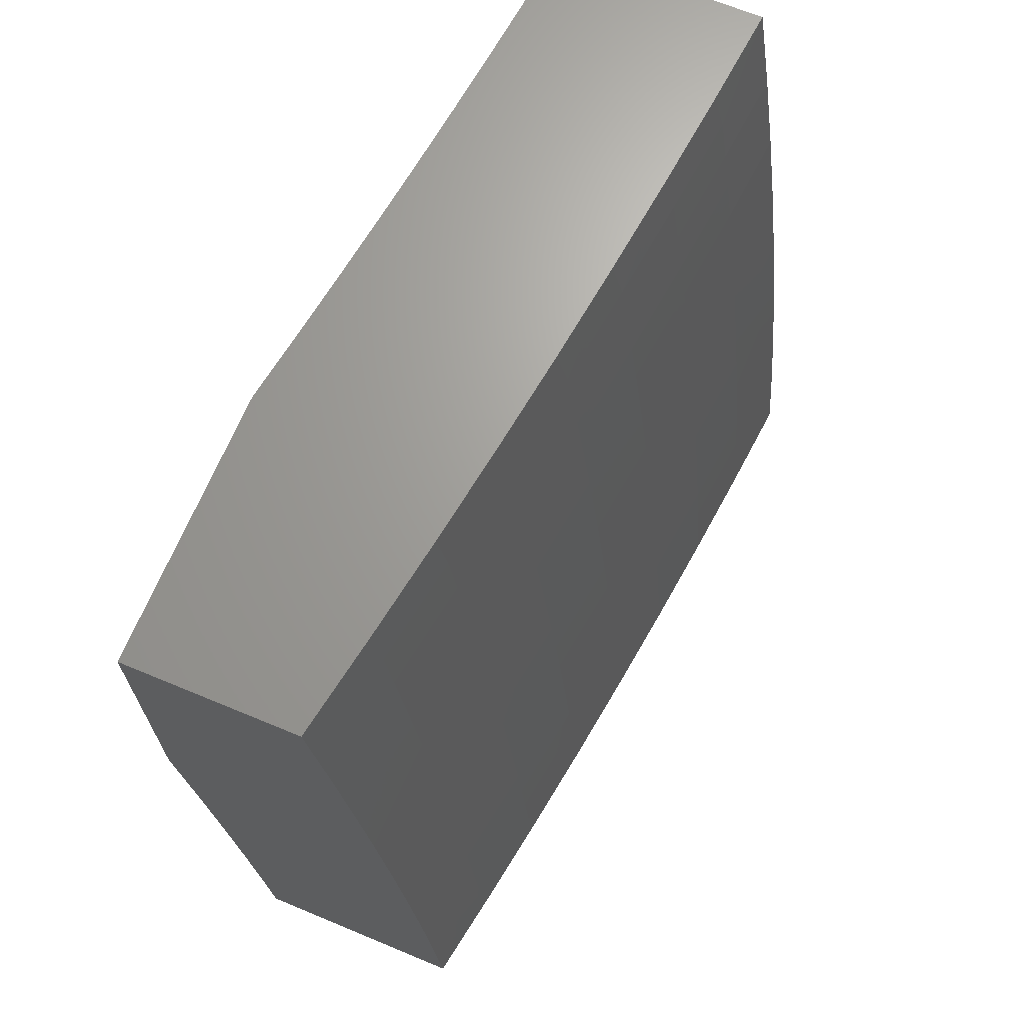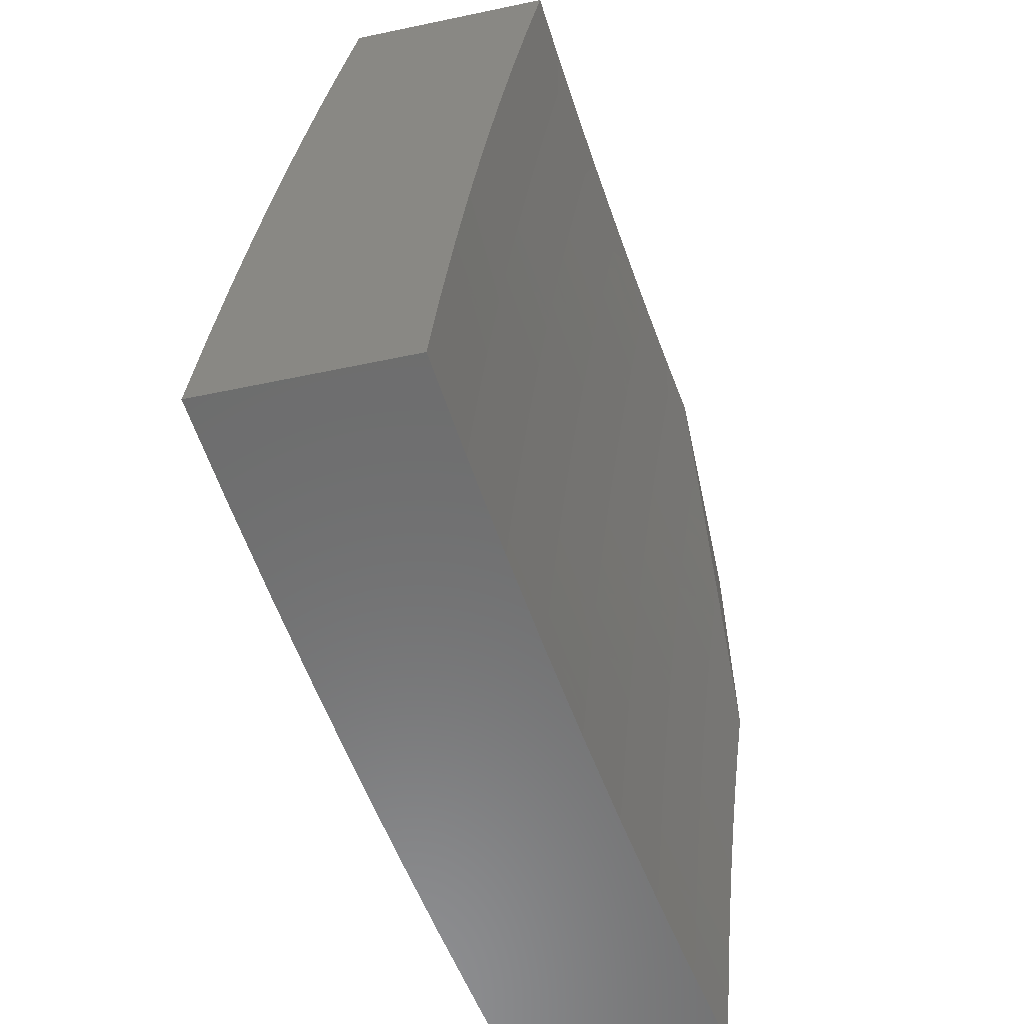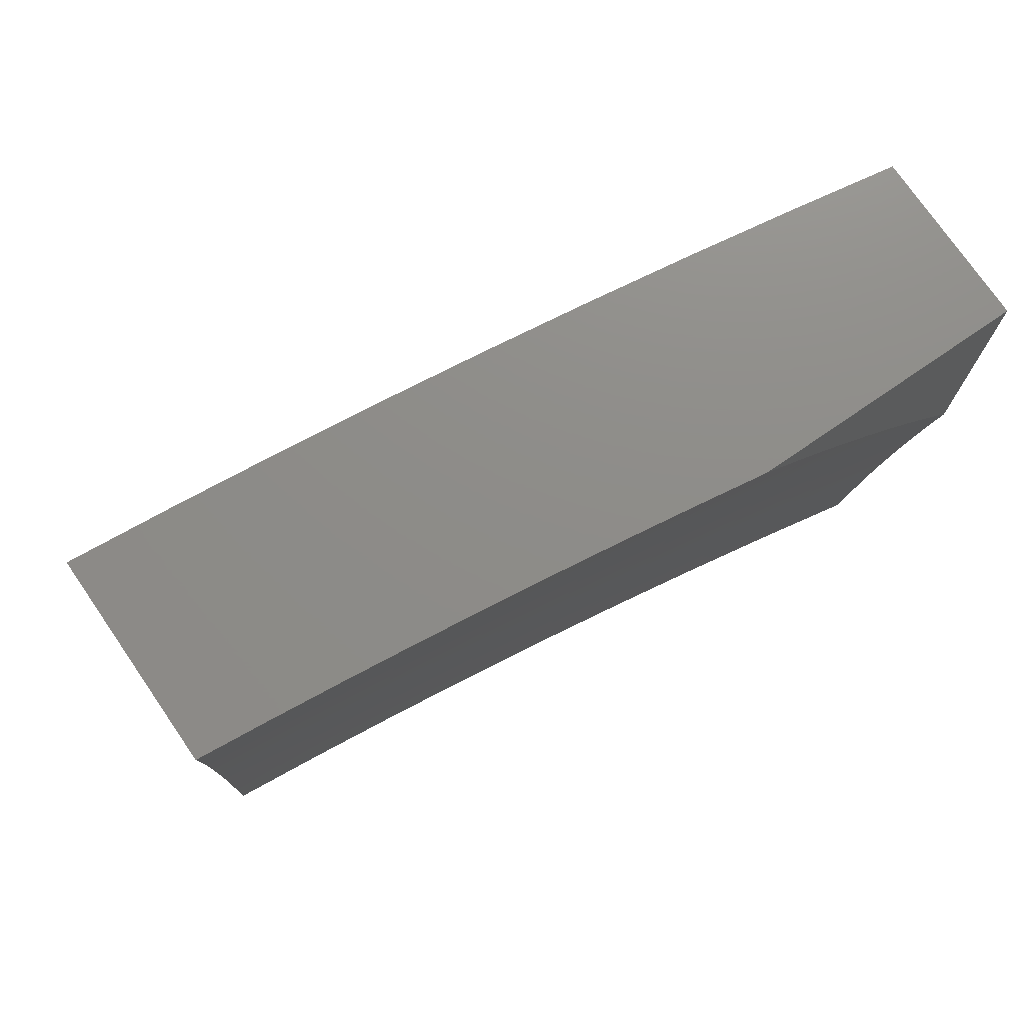
<metadata>
{"format":"stl","ext":"stl","renderer":"f3d","projection":"perspective","resolution":1024,"background":"white","views":[{"elev":67.7,"azim":-157.4,"up":"+Z"},{"elev":-58.5,"azim":12.2,"up":"+Z"},{"elev":74.6,"azim":55.5,"up":"+Z"}]}
</metadata>
<code>
# stl→obj: 342 verts, 680 faces
v -11.2 1.126 1
v -11.2 1.125 1.031
v -11.21 1 1
v -11.19 1.125 1.062
v -11.2 1 1.126
v -11.19 1.125 1.093
v -11.19 1.125 1.124
v -11.17 1.25 1.124
v -11.17 1.25 1.155
v -11.16 1.375 1.124
v -11.16 1.375 1.155
v -11.14 1.502 1.124
v -11.14 1.502 1.155
v -11.12 1.629 1.155
v -11.12 1.628 1.186
v -11.1 1.755 1.186
v -11.09 1.755 1.217
v -11.07 1.882 1.217
v -11.07 1.881 1.248
v -11.05 2 1.238
v -11.07 1.881 1.279
v -11.04 2 1.317
v -11.06 1.88 1.31
v -11.06 1.879 1.342
v -11.08 1.753 1.31
v -11.08 1.752 1.342
v -11.1 1.626 1.31
v -11.1 1.626 1.342
v -11.12 1.5 1.31
v -11.12 1.499 1.342
v -11.14 1.373 1.342
v -11.13 1.372 1.373
v -11.15 1.247 1.373
v -11.14 1.247 1.404
v -11.16 1.122 1.373
v -11.16 1.122 1.404
v -11.17 1 1.376
v -11.16 1.121 1.435
v -11.16 1 1.501
v -11.15 1.121 1.466
v -11.15 1.12 1.498
v -11.13 1.245 1.498
v -11.13 1.245 1.529
v -11.12 1.371 1.498
v -11.11 1.37 1.529
v -11.1 1.497 1.498
v -11.1 1.496 1.529
v -11.08 1.623 1.529
v -11.07 1.622 1.56
v -11.05 1.748 1.56
v -11.05 1.747 1.623
v -11.02 1.874 1.623
v -11.02 1.872 1.686
v -11 1.963 1.682
v -11 1.925 1.73
v -11.18 1.251 1.031
v -11.19 1.251 1
v -11.17 1.377 1
v -11.17 1.376 1.031
v -11.15 1.502 1
v -11.15 1.504 1.031
v -11.13 1.627 1
v -11.13 1.63 1.031
v -11.11 1.751 1
v -11.11 1.757 1.031
v -11.09 1.876 1
v -11.09 1.885 1.031
v -11.07 2 1
v -11.06 2 1.079
v -11.06 2 1.158
v -11.08 1.883 1.124
v -11.08 1.884 1.093
v -11.09 1.884 1.062
v -11.11 1.757 1.062
v -11.08 1.882 1.186
v -11.08 1.883 1.155
v -11.1 1.756 1.124
v -11.11 1.756 1.093
v -11.13 1.63 1.093
v -11.13 1.63 1.062
v -11.15 1.503 1.062
v -11.16 1.376 1.062
v -11.18 1.251 1.062
v -11.03 2 1.396
v -11.06 1.879 1.373
v -11.08 1.752 1.373
v -11.1 1.625 1.373
v -11.12 1.499 1.373
v -11.13 1.372 1.404
v -11.14 1.246 1.435
v -11.02 2 1.475
v -11.05 1.878 1.435
v -11.05 1.878 1.404
v -11.01 2 1.554
v -11.04 1.876 1.529
v -11.04 1.876 1.498
v -11.04 1.877 1.466
v -11.07 1.75 1.466
v -11.07 1.751 1.435
v -11.09 1.624 1.435
v -11.09 1.625 1.404
v -11.11 1.498 1.404
v -11 2 1.632
v -11.03 1.875 1.56
v -11.06 1.749 1.529
v -11.06 1.75 1.498
v -11.08 1.623 1.498
v -11.09 1.624 1.466
v -11.11 1.497 1.466
v -11.11 1.498 1.435
v -11.12 1.371 1.466
v -11.13 1.371 1.435
v -11.14 1.246 1.466
v -11.01 1.871 1.748
v -11 1.885 1.777
v -11 1.845 1.824
v -11 1.804 1.869
v -11.02 1.743 1.811
v -11.03 1.744 1.748
v -11.04 1.746 1.686
v -11.01 1.741 1.874
v -11 1.761 1.914
v -11 1.718 1.958
v -11 1.673 2
v -11.02 1.614 1.937
v -11.03 1.615 1.874
v -11.04 1.617 1.811
v -11.05 1.618 1.748
v -11.06 1.619 1.686
v -11.07 1.621 1.623
v -11.01 1.589 2
v -11.04 1.488 1.937
v -11.05 1.49 1.874
v -11.06 1.363 1.937
v -11.07 1.364 1.874
v -11.07 1.238 1.937
v -11.08 1.24 1.874
v -11.09 1.115 1.874
v -11.1 1.116 1.811
v -11.11 1 1.876
v -11.12 1 1.751
v -11.03 1.505 2
v -11.04 1.421 2
v -11.05 1.337 2
v -11.06 1.253 2
v -11.07 1.169 2
v -11.08 1.114 1.937
v -11.08 1.084 2
v -11.09 1 2
v -11.14 1 1.626
v -11.12 1.118 1.686
v -11.11 1.117 1.748
v -11.09 1.241 1.811
v -11.07 1.366 1.811
v -11.06 1.491 1.811
v -11.14 1.12 1.56
v -11.13 1.119 1.623
v -11.11 1.243 1.686
v -11.1 1.242 1.748
v -11.09 1.368 1.686
v -11.08 1.367 1.748
v -11.08 1.494 1.686
v -11.07 1.492 1.748
v -11.19 1 1.251
v -11.17 1.123 1.31
v -11.17 1.122 1.342
v -11.18 1.124 1.186
v -11.18 1.124 1.217
v -11.18 1.123 1.248
v -11.16 1.249 1.248
v -11.16 1.248 1.279
v -11.15 1.374 1.248
v -11.14 1.374 1.279
v -11.13 1.501 1.248
v -11.13 1.5 1.279
v -11.11 1.627 1.279
v -11.18 1.25 1.093
v -11.19 1.124 1.155
v -11.17 1.249 1.186
v -11.17 1.249 1.217
v -11.15 1.375 1.186
v -11.17 1.123 1.279
v -11.16 1.248 1.31
v -11.15 1.247 1.342
v -11.14 1.373 1.31
v -11.14 1.12 1.529
v -11.13 1.245 1.56
v -11.12 1.244 1.623
v -11.11 1.37 1.56
v -11.16 1.376 1.093
v -11.15 1.374 1.217
v -11.13 1.501 1.217
v -11.11 1.627 1.248
v -11.09 1.754 1.279
v -11.1 1.369 1.623
v -11.08 1.495 1.623
v -11.14 1.503 1.093
v -11.14 1.502 1.186
v -11.09 1.496 1.56
v -11.12 1.629 1.124
v -11.11 1.628 1.217
v -11.09 1.754 1.248
v -11.1 1.756 1.155
v -11.07 1.751 1.404
v -11.32 2 1.126
v -11.33 2 1
v -11.35 1.892 1.062
v -11.36 1.876 1
v -11.37 1.764 1.062
v -11.38 1.751 1
v -11.39 1.636 1.062
v -11.39 1.626 1
v -11.4 1.508 1.062
v -11.41 1.501 1
v -11.42 1.38 1.062
v -11.43 1.376 1
v -11.44 1.253 1.062
v -11.44 1.251 1
v -11.45 1.125 1.062
v -11.45 1.126 1
v -11.47 1 1
v -11.45 1 1.126
v -11.44 1.125 1.124
v -11.43 1.252 1.124
v -11.42 1.38 1.124
v -11.4 1.507 1.124
v -11.38 1.635 1.124
v -11.36 1.763 1.124
v -11.34 1.891 1.124
v -11.34 1.89 1.186
v -11.31 2 1.251
v -11.33 1.889 1.248
v -11.32 1.888 1.31
v -11.34 1.76 1.31
v -11.34 1.759 1.373
v -11.36 1.631 1.373
v -11.35 1.63 1.435
v -11.37 1.503 1.435
v -11.36 1.502 1.498
v -11.38 1.375 1.498
v -11.37 1.374 1.56
v -11.38 1.247 1.56
v -11.37 1.246 1.623
v -11.39 1.12 1.623
v -11.38 1.119 1.686
v -11.4 1 1.626
v -11.38 1 1.751
v -11.44 1.124 1.186
v -11.44 1 1.251
v -11.43 1.124 1.248
v -11.42 1.123 1.31
v -11.42 1.251 1.248
v -11.41 1.25 1.31
v -11.4 1.378 1.248
v -11.4 1.377 1.31
v -11.39 1.505 1.248
v -11.38 1.505 1.31
v -11.37 1.633 1.248
v -11.36 1.632 1.31
v -11.35 1.761 1.248
v -11.43 1 1.376
v -11.42 1.122 1.373
v -11.4 1.25 1.373
v -11.39 1.377 1.373
v -11.37 1.504 1.373
v -11.41 1.122 1.435
v -11.41 1 1.501
v -11.4 1.121 1.498
v -11.4 1.12 1.56
v -11.39 1.248 1.498
v -11.36 1 1.876
v -11.36 1.117 1.811
v -11.37 1.118 1.748
v -11.37 1.245 1.686
v -11.36 1.373 1.623
v -11.35 1.501 1.56
v -11.34 1.629 1.498
v -11.33 1.758 1.435
v -11.32 1.887 1.373
v -11.3 2 1.376
v -11.34 1 2
v -11.34 1.115 1.937
v -11.35 1.116 1.874
v -11.35 1.243 1.811
v -11.36 1.244 1.748
v -11.34 1.371 1.748
v -11.35 1.372 1.686
v -11.33 1.499 1.686
v -11.34 1.5 1.623
v -11.33 1.627 1.623
v -11.33 1.628 1.56
v -11.31 1.756 1.56
v -11.32 1.757 1.498
v -11.3 1.885 1.498
v -11.31 1.886 1.435
v -11.28 2 1.501
v -11.33 1.126 2
v -11.33 1.241 1.937
v -11.34 1.242 1.874
v -11.32 1.368 1.874
v -11.33 1.37 1.811
v -11.32 1.496 1.811
v -11.33 1.497 1.748
v -11.31 1.624 1.748
v -11.32 1.626 1.686
v -11.3 1.753 1.686
v -11.31 1.754 1.623
v -11.29 1.882 1.623
v -11.29 1.883 1.56
v -11.27 2 1.626
v -11.32 1.251 2
v -11.31 1.367 1.937
v -11.31 1.495 1.874
v -11.3 1.623 1.811
v -11.29 1.752 1.748
v -11.28 1.881 1.686
v -11.3 1.376 2
v -11.3 1.494 1.937
v -11.29 1.622 1.874
v -11.28 1.75 1.811
v -11.27 1.879 1.748
v -11.25 2 1.751
v -11.29 1.501 2
v -11.28 1.62 1.937
v -11.27 1.749 1.874
v -11.26 1.878 1.811
v -11.27 1.626 2
v -11.26 1.747 1.937
v -11.25 1.876 1.874
v -11.23 2 1.876
v -11.25 1.751 2
v -11.24 1.874 1.937
v -11.23 1.876 2
v -11.21 2 2
v -11.36 1.762 1.186
v -11.38 1.634 1.186
v -11.39 1.506 1.186
v -11.41 1.379 1.186
v -11.42 1.252 1.186
v -11.38 1.376 1.435
v -11.4 1.249 1.435
v -11 2 2
f 1 2 3
f 3 2 4
f 3 4 5
f 5 4 6
f 5 6 7
f 7 6 8
f 7 8 9
f 9 8 10
f 9 10 11
f 11 10 12
f 11 12 13
f 13 12 14
f 13 14 15
f 15 14 16
f 15 16 17
f 17 16 18
f 17 18 19
f 19 18 20
f 19 20 21
f 21 20 22
f 21 22 23
f 23 22 24
f 23 24 25
f 25 24 26
f 25 26 27
f 27 26 28
f 27 28 29
f 29 28 30
f 29 30 31
f 31 30 32
f 31 32 33
f 33 32 34
f 33 34 35
f 35 34 36
f 35 36 37
f 37 36 38
f 37 38 39
f 39 38 40
f 39 40 41
f 41 40 42
f 41 42 43
f 43 42 44
f 43 44 45
f 45 44 46
f 45 46 47
f 47 46 48
f 47 48 49
f 49 48 50
f 49 50 51
f 51 50 52
f 51 52 53
f 53 52 54
f 53 54 55
f 2 1 56
f 56 1 57
f 56 57 58
f 56 58 59
f 59 58 60
f 59 60 61
f 61 60 62
f 61 62 63
f 63 62 64
f 63 64 65
f 65 64 66
f 65 66 67
f 67 66 68
f 67 68 69
f 70 71 69
f 69 71 72
f 69 72 73
f 73 72 74
f 73 74 65
f 65 74 63
f 20 75 70
f 70 75 76
f 70 76 71
f 71 76 77
f 71 77 78
f 78 77 79
f 78 79 80
f 80 79 81
f 80 81 61
f 61 81 82
f 61 82 59
f 59 82 83
f 59 83 56
f 56 83 2
f 22 84 24
f 24 84 85
f 24 85 26
f 26 85 86
f 26 86 28
f 28 86 87
f 28 87 30
f 30 87 88
f 30 88 32
f 32 88 89
f 32 89 34
f 34 89 90
f 34 90 36
f 36 90 38
f 91 92 84
f 84 92 93
f 84 93 85
f 85 93 86
f 94 95 91
f 91 95 96
f 91 96 97
f 97 96 98
f 97 98 99
f 99 98 100
f 99 100 101
f 101 100 102
f 101 102 88
f 88 102 89
f 103 52 94
f 94 52 104
f 94 104 95
f 95 104 105
f 95 105 106
f 106 105 107
f 106 107 108
f 108 107 109
f 108 109 110
f 110 109 111
f 110 111 112
f 112 111 113
f 112 113 90
f 90 113 38
f 103 54 52
f 53 55 114
f 114 55 115
f 114 115 116
f 117 118 116
f 116 118 119
f 116 119 114
f 114 119 120
f 114 120 53
f 53 120 51
f 118 117 121
f 121 117 122
f 121 122 123
f 124 125 123
f 123 125 126
f 123 126 121
f 121 126 127
f 121 127 118
f 118 127 128
f 118 128 119
f 119 128 129
f 119 129 120
f 120 129 130
f 120 130 51
f 51 130 49
f 124 131 125
f 125 131 132
f 125 132 133
f 133 132 134
f 133 134 135
f 135 134 136
f 135 136 137
f 137 136 138
f 137 138 139
f 139 138 140
f 139 140 141
f 131 142 132
f 132 142 143
f 132 143 134
f 134 143 144
f 134 144 136
f 136 144 145
f 136 145 146
f 136 146 147
f 147 146 148
f 147 148 149
f 149 140 147
f 147 140 138
f 147 138 136
f 150 151 141
f 141 151 152
f 141 152 139
f 139 152 153
f 139 153 137
f 137 153 154
f 137 154 135
f 135 154 155
f 135 155 133
f 133 155 126
f 133 126 125
f 39 156 150
f 150 156 157
f 150 157 151
f 151 157 158
f 151 158 159
f 159 158 160
f 159 160 161
f 161 160 162
f 161 162 163
f 163 162 128
f 163 128 127
f 164 165 37
f 37 165 166
f 37 166 35
f 35 166 33
f 5 167 164
f 164 167 168
f 164 168 169
f 169 168 170
f 169 170 171
f 171 170 172
f 171 172 173
f 173 172 174
f 173 174 175
f 175 174 176
f 175 176 27
f 27 176 25
f 2 83 4
f 4 83 177
f 4 177 6
f 6 177 8
f 167 5 178
f 178 5 7
f 178 7 9
f 167 178 179
f 179 178 9
f 179 9 11
f 168 167 180
f 180 167 179
f 180 179 181
f 181 179 11
f 181 11 13
f 165 164 182
f 182 164 169
f 182 169 171
f 165 182 183
f 183 182 171
f 183 171 173
f 166 165 184
f 184 165 183
f 184 183 185
f 185 183 173
f 185 173 175
f 42 40 113
f 113 40 38
f 156 39 186
f 186 39 41
f 186 41 43
f 156 186 187
f 187 186 43
f 187 43 45
f 157 156 188
f 188 156 187
f 188 187 189
f 189 187 45
f 189 45 47
f 153 152 159
f 159 152 151
f 83 82 177
f 177 82 190
f 177 190 8
f 8 190 10
f 168 180 170
f 170 180 191
f 170 191 172
f 172 191 192
f 172 192 174
f 174 192 193
f 174 193 176
f 176 193 194
f 176 194 25
f 25 194 23
f 191 180 181
f 31 33 184
f 184 33 166
f 31 184 185
f 112 90 89
f 44 42 111
f 111 42 113
f 157 188 158
f 158 188 195
f 158 195 160
f 160 195 196
f 160 196 162
f 162 196 129
f 162 129 128
f 195 188 189
f 154 153 161
f 161 153 159
f 82 81 190
f 190 81 197
f 190 197 10
f 10 197 12
f 191 181 198
f 198 181 13
f 198 13 15
f 29 31 185
f 29 185 175
f 110 112 102
f 102 112 89
f 46 44 109
f 109 44 111
f 195 189 199
f 199 189 47
f 199 47 49
f 155 154 163
f 163 154 161
f 81 79 197
f 197 79 200
f 197 200 12
f 12 200 14
f 191 198 192
f 192 198 201
f 192 201 193
f 193 201 202
f 193 202 194
f 194 202 21
f 194 21 23
f 201 198 15
f 27 29 175
f 101 88 87
f 108 110 100
f 100 110 102
f 48 46 107
f 107 46 109
f 195 199 196
f 196 199 130
f 196 130 129
f 130 199 49
f 126 155 127
f 127 155 163
f 61 63 80
f 80 63 74
f 80 74 78
f 78 74 72
f 78 72 71
f 79 77 200
f 200 77 203
f 200 203 14
f 14 203 16
f 202 201 17
f 17 201 15
f 101 87 204
f 204 87 86
f 204 86 93
f 106 108 98
f 98 108 100
f 50 48 105
f 105 48 107
f 77 76 203
f 203 76 75
f 203 75 16
f 16 75 18
f 21 202 19
f 19 202 17
f 101 204 99
f 99 204 92
f 99 92 97
f 97 92 91
f 92 204 93
f 95 106 96
f 96 106 98
f 52 50 104
f 104 50 105
f 69 73 67
f 67 73 65
f 20 18 75
f 205 206 207
f 207 206 208
f 207 208 209
f 209 208 210
f 209 210 211
f 211 210 212
f 211 212 213
f 213 212 214
f 213 214 215
f 215 214 216
f 215 216 217
f 217 216 218
f 217 218 219
f 219 218 220
f 219 220 221
f 221 222 219
f 219 222 223
f 219 223 217
f 217 223 224
f 217 224 215
f 215 224 225
f 215 225 213
f 213 225 226
f 213 226 211
f 211 226 227
f 211 227 209
f 209 227 228
f 209 228 207
f 207 228 229
f 207 229 205
f 205 229 230
f 205 230 231
f 231 230 232
f 231 232 233
f 233 232 234
f 233 234 235
f 235 234 236
f 235 236 237
f 237 236 238
f 237 238 239
f 239 238 240
f 239 240 241
f 241 240 242
f 241 242 243
f 243 242 244
f 243 244 245
f 245 244 246
f 245 246 247
f 223 222 248
f 248 222 249
f 248 249 250
f 250 249 251
f 250 251 252
f 252 251 253
f 252 253 254
f 254 253 255
f 254 255 256
f 256 255 257
f 256 257 258
f 258 257 259
f 258 259 260
f 260 259 234
f 260 234 232
f 249 261 251
f 251 261 262
f 251 262 253
f 253 262 263
f 253 263 255
f 255 263 264
f 255 264 257
f 257 264 265
f 257 265 259
f 259 265 236
f 259 236 234
f 262 261 266
f 266 261 267
f 266 267 268
f 268 267 269
f 268 269 270
f 270 269 242
f 270 242 240
f 267 246 269
f 269 246 244
f 269 244 242
f 271 272 247
f 247 272 273
f 247 273 245
f 245 273 274
f 245 274 243
f 243 274 275
f 243 275 241
f 241 275 276
f 241 276 239
f 239 276 277
f 239 277 237
f 237 277 278
f 237 278 235
f 235 278 279
f 235 279 233
f 233 279 280
f 233 280 231
f 281 282 271
f 271 282 283
f 271 283 272
f 272 283 284
f 272 284 285
f 285 284 286
f 285 286 287
f 287 286 288
f 287 288 289
f 289 288 290
f 289 290 291
f 291 290 292
f 291 292 293
f 293 292 294
f 293 294 295
f 295 294 296
f 295 296 280
f 281 297 282
f 282 297 298
f 282 298 299
f 299 298 300
f 299 300 301
f 301 300 302
f 301 302 303
f 303 302 304
f 303 304 305
f 305 304 306
f 305 306 307
f 307 306 308
f 307 308 309
f 309 308 310
f 309 310 296
f 297 311 298
f 298 311 312
f 298 312 300
f 300 312 313
f 300 313 302
f 302 313 314
f 302 314 304
f 304 314 315
f 304 315 306
f 306 315 316
f 306 316 308
f 308 316 310
f 311 317 312
f 312 317 318
f 312 318 313
f 313 318 319
f 313 319 314
f 314 319 320
f 314 320 315
f 315 320 321
f 315 321 316
f 316 321 322
f 316 322 310
f 317 323 318
f 318 323 324
f 318 324 319
f 319 324 325
f 319 325 320
f 320 325 326
f 320 326 321
f 321 326 322
f 323 327 324
f 324 327 328
f 324 328 325
f 325 328 329
f 325 329 326
f 326 329 330
f 326 330 322
f 327 331 328
f 328 331 332
f 328 332 329
f 329 332 330
f 331 333 332
f 332 333 334
f 332 334 330
f 260 232 230
f 230 229 335
f 335 229 228
f 335 228 336
f 336 228 227
f 336 227 337
f 337 227 226
f 337 226 338
f 338 226 225
f 338 225 339
f 339 225 224
f 339 224 248
f 248 224 223
f 295 280 279
f 309 296 294
f 293 295 278
f 278 295 279
f 307 309 292
f 292 309 294
f 258 260 335
f 335 260 230
f 258 335 336
f 291 293 277
f 277 293 278
f 305 307 290
f 290 307 292
f 256 258 336
f 256 336 337
f 238 236 265
f 289 291 276
f 276 291 277
f 303 305 288
f 288 305 290
f 254 256 337
f 254 337 338
f 238 265 340
f 340 265 264
f 340 264 341
f 341 264 263
f 341 263 266
f 266 263 262
f 287 289 275
f 275 289 276
f 301 303 286
f 286 303 288
f 252 254 338
f 252 338 339
f 270 240 340
f 340 240 238
f 270 340 341
f 285 287 274
f 274 287 275
f 299 301 284
f 284 301 286
f 250 252 339
f 250 339 248
f 268 270 341
f 268 341 266
f 272 285 273
f 273 285 274
f 282 299 283
f 283 299 284
f 124 123 342
f 342 123 122
f 342 122 117
f 117 116 342
f 342 116 115
f 342 115 55
f 55 54 342
f 342 54 103
f 94 330 103
f 103 330 334
f 103 334 342
f 330 94 322
f 322 94 91
f 322 91 84
f 322 84 310
f 310 84 22
f 310 22 296
f 296 22 20
f 296 20 280
f 280 20 70
f 280 70 69
f 280 69 231
f 231 69 68
f 231 68 205
f 205 68 206
f 68 66 206
f 206 66 64
f 206 64 208
f 208 64 62
f 208 62 210
f 210 62 60
f 210 60 212
f 212 60 58
f 212 58 214
f 214 58 57
f 214 57 216
f 216 57 1
f 216 1 218
f 218 1 3
f 218 3 220
f 220 3 221
f 148 311 149
f 149 311 297
f 149 297 281
f 311 148 317
f 317 148 146
f 317 146 323
f 323 146 145
f 323 145 144
f 323 144 327
f 327 144 143
f 327 143 331
f 331 143 142
f 331 142 333
f 333 142 131
f 333 131 124
f 342 334 124
f 124 334 333
f 5 249 3
f 3 249 222
f 3 222 221
f 249 5 261
f 261 5 164
f 261 164 267
f 267 164 37
f 267 37 246
f 246 37 39
f 246 39 247
f 247 39 150
f 247 150 271
f 271 150 141
f 271 141 281
f 281 141 140
f 281 140 149

</code>
